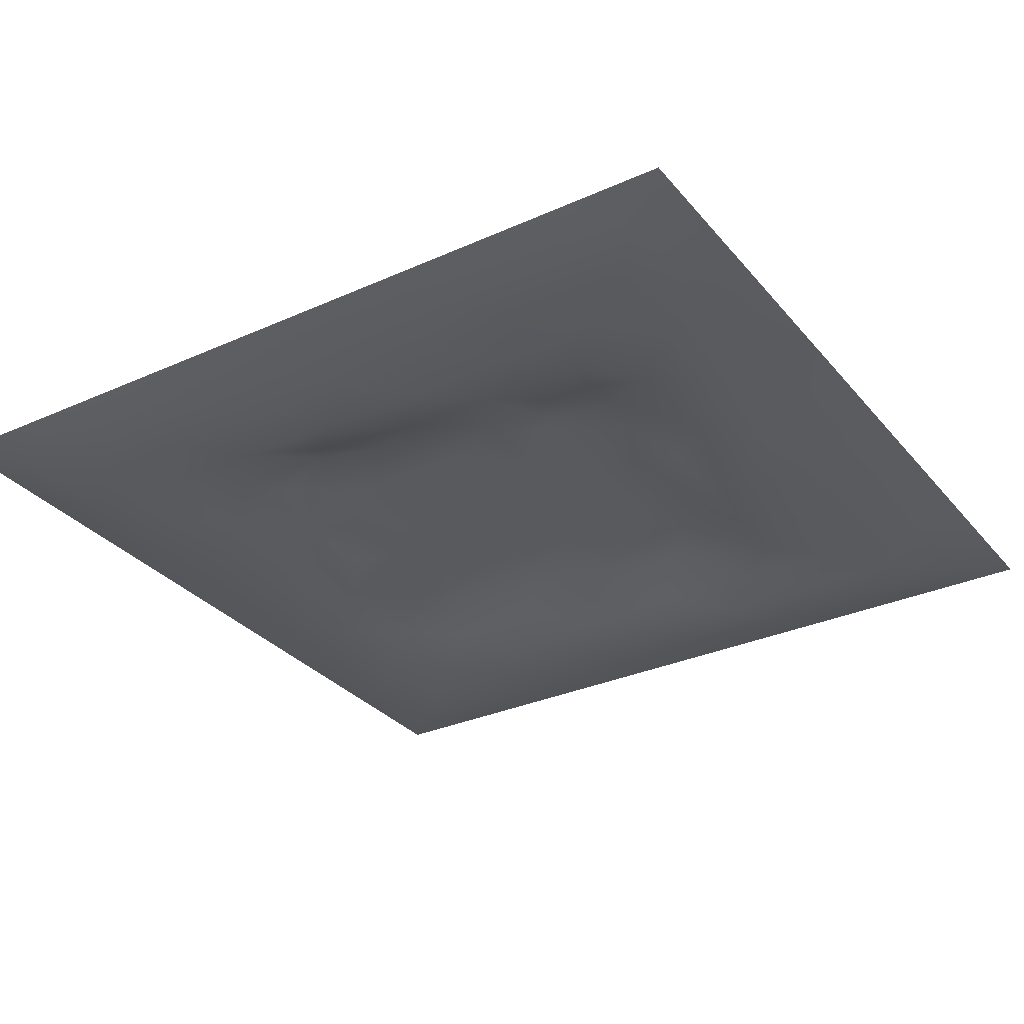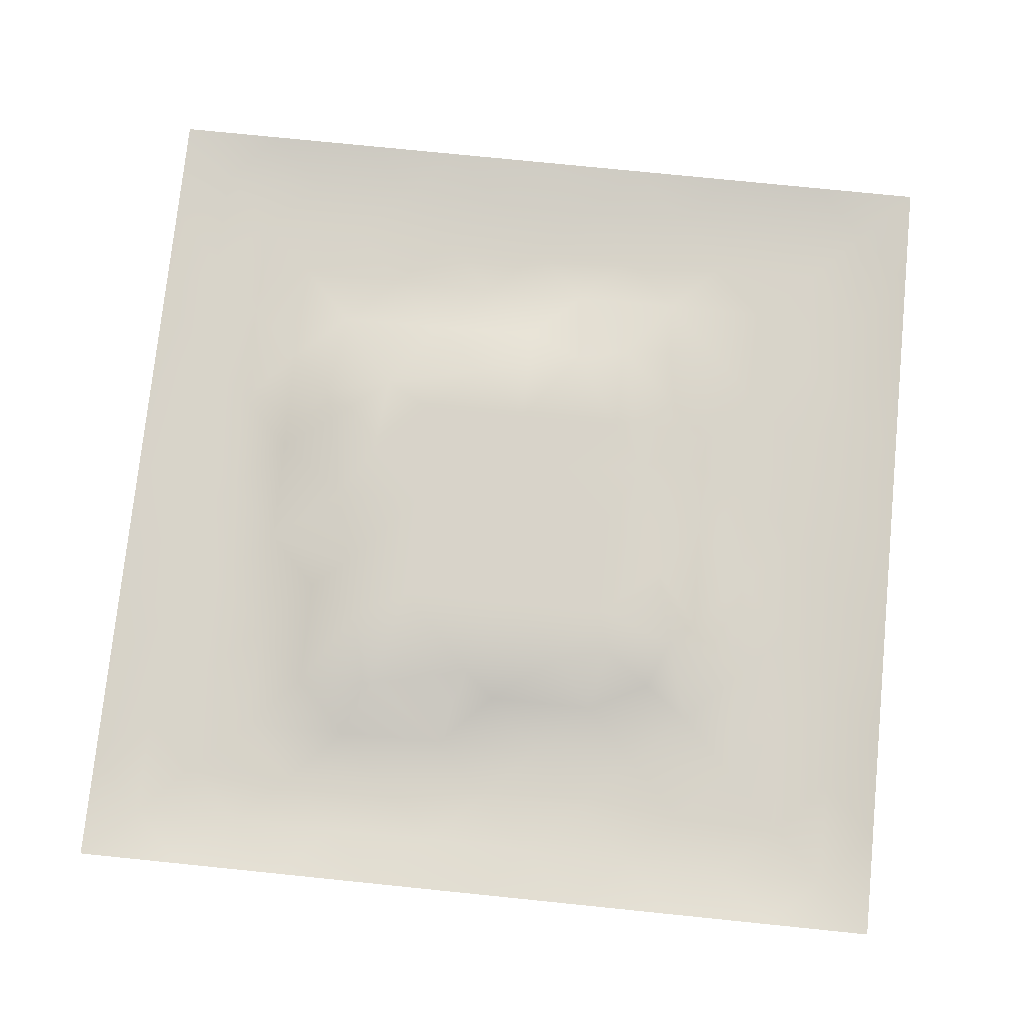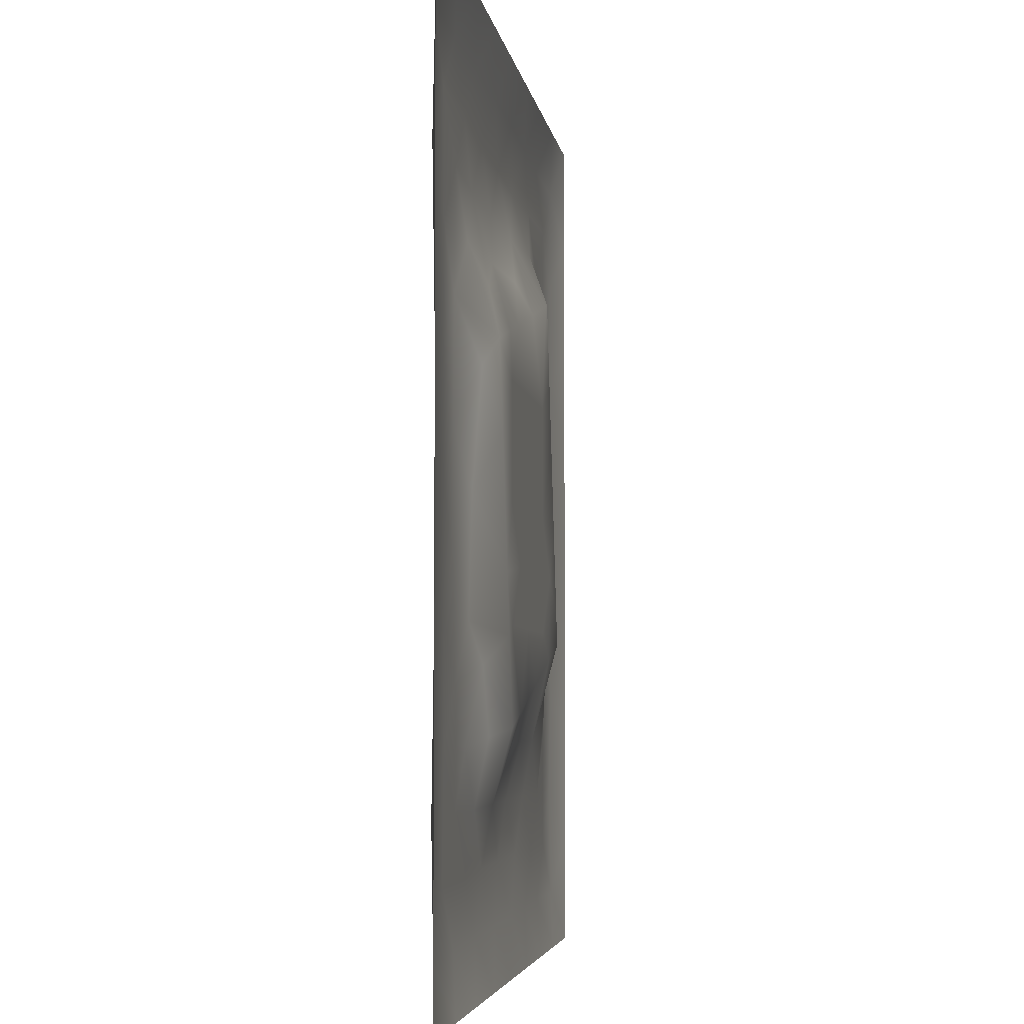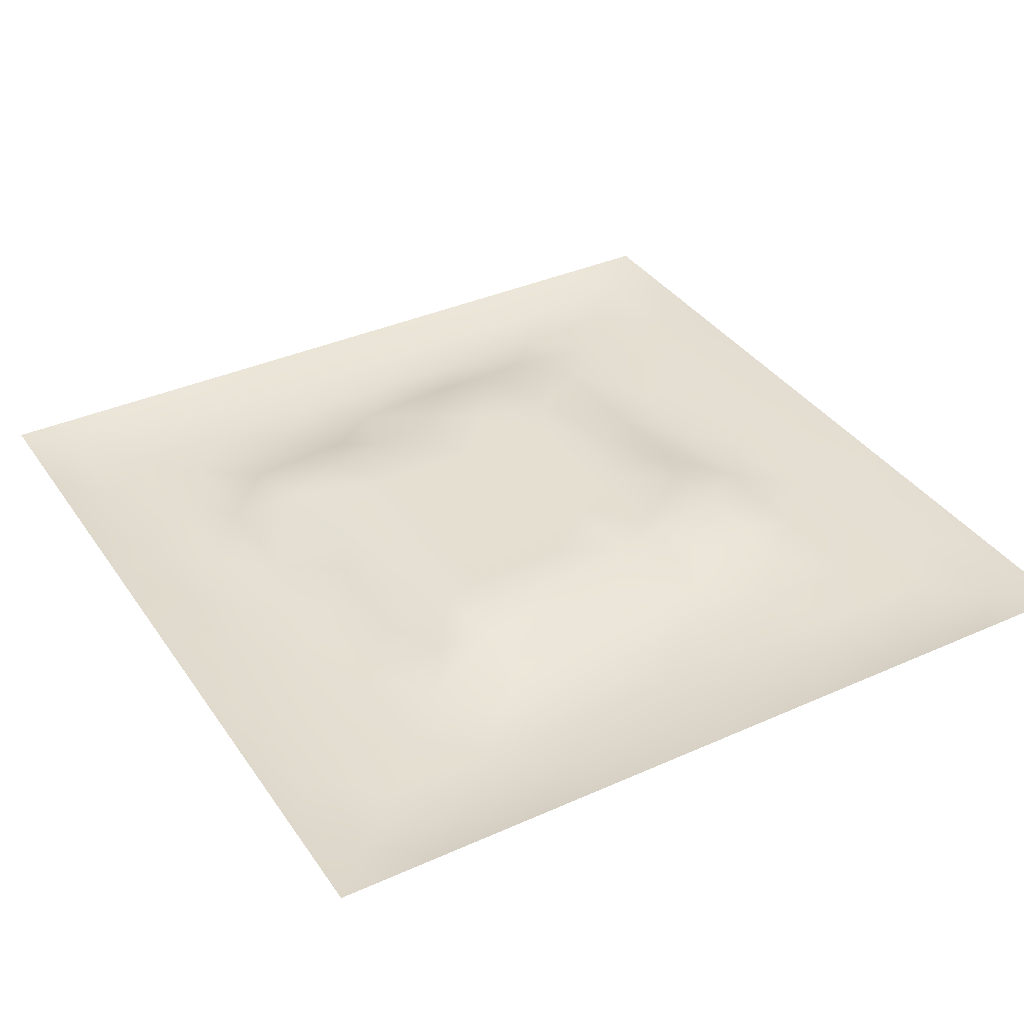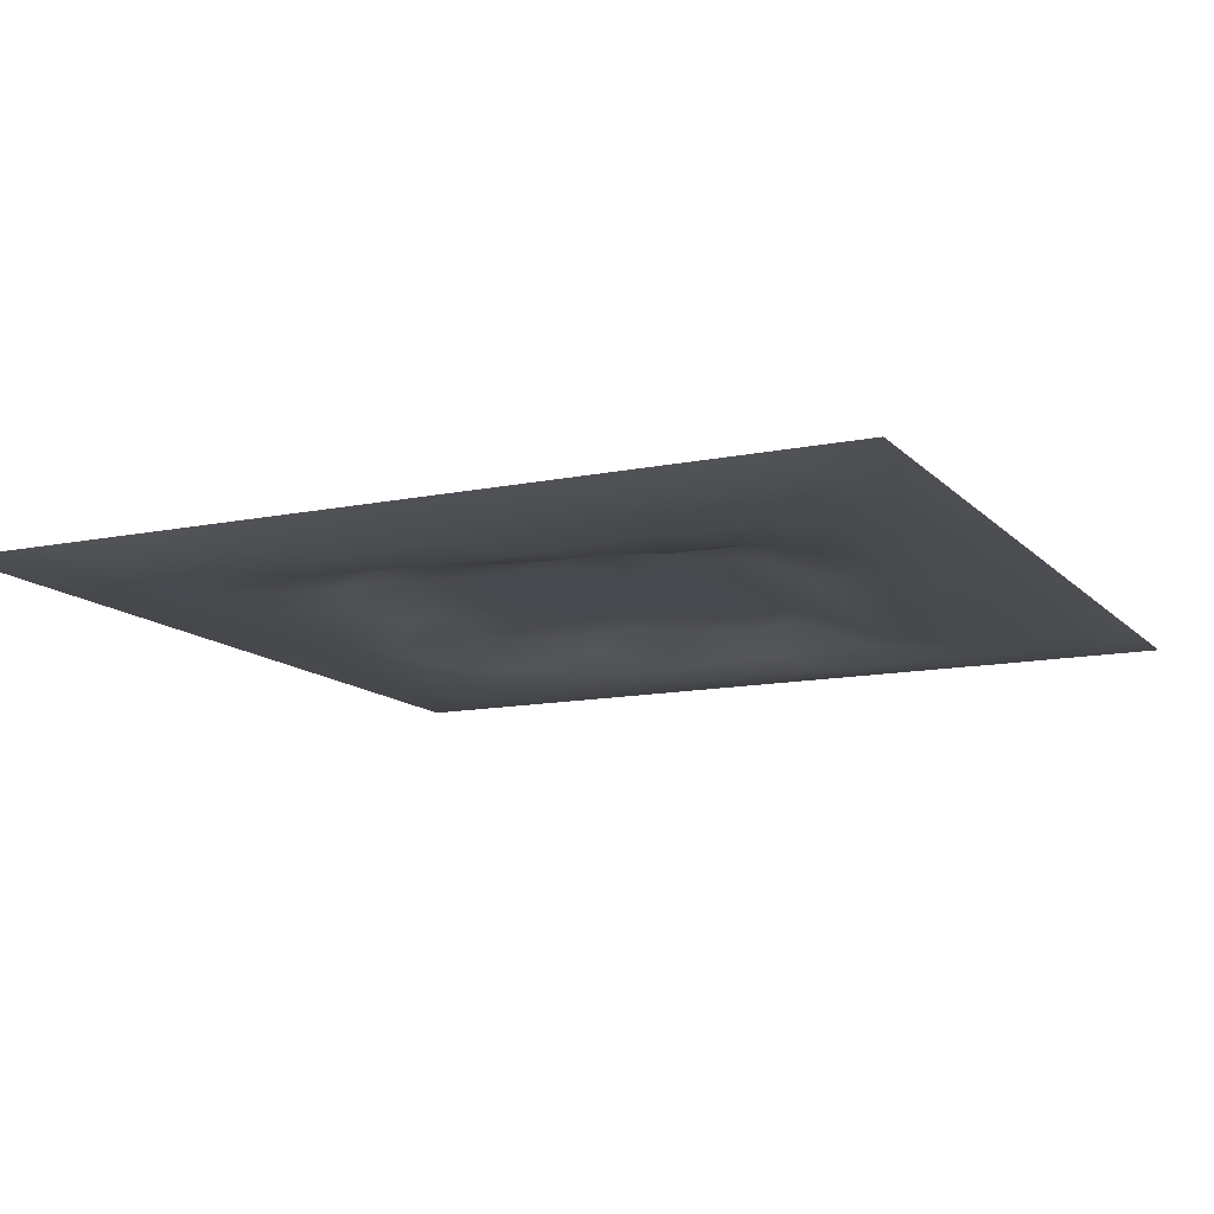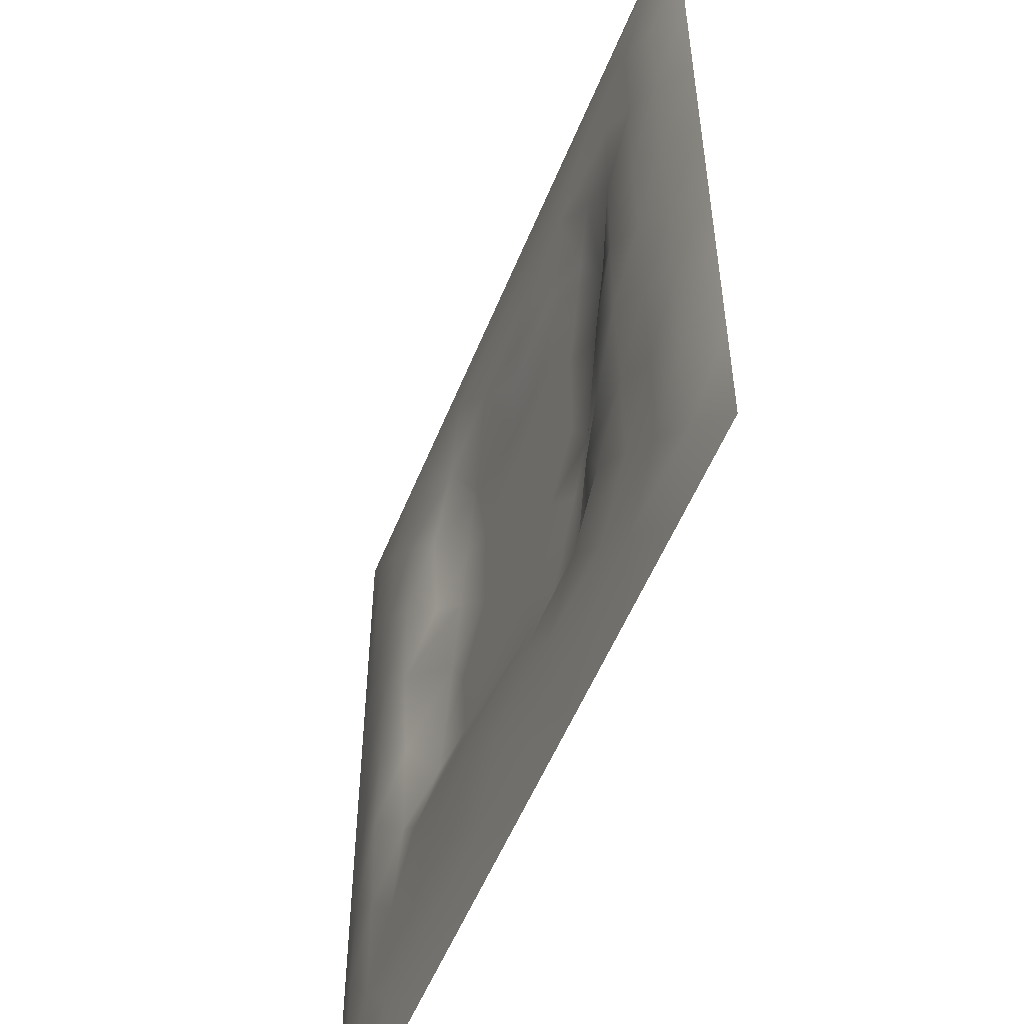
<metadata>
{"format":"obj","ext":"obj","renderer":"f3d","projection":"perspective","resolution":1024,"background":"white","views":[{"elev":-31.2,"azim":-57.4,"up":"+Z"},{"elev":75.9,"azim":-174.2,"up":"+Z"},{"elev":-4.4,"azim":-82.2,"up":"+Y"},{"elev":36.6,"azim":-120.2,"up":"+Z"},{"elev":-12.6,"azim":-64.4,"up":"+Z"},{"elev":-53.8,"azim":-111.6,"up":"+Y"}]}
</metadata>
<code>
v -0 0 -0
v 1 0 -0
v -0 1 0
v 1 1 0
v 0.4999 0.5001 0.01853
v -0 0.5 0
v 0.5 1 0
v 1 0.5 0
v 0.5 -0 0
v 0.2497 0.75 -0.009128
v 0.7503 0.7508 -0.00196
v 0.2503 0.2498 -0.01117
v 0.7506 0.2507 -0.009875
v 0.75 0 0
v 0.25 0 0
v 1 0.75 0
v 1 0.25 0
v 0.25 1 0
v 0.75 1 0
v 0 0.25 0
v 0 0.75 -0
v 0.4996 0.2504 0.000969
v 0.2514 0.5005 -0.004732
v 0.5002 0.7501 0.00414
v 0.3501 0.3626 0.01869
v 0.8749 0.3748 -0.01576
v 0.6249 0.1254 -0.01312
v 0.6264 0.3738 0.01853
v 0.8755 0.1245 -0.01289
v 0.3749 0.125 -0.01371
v 0.1245 0.1245 -0.01267
v 0.3738 0.3734 0.01853
v 0.8746 0.625 -0.01454
v 0.6261 0.6266 0.01853
v 0.8755 0.8756 -0.01178
v 0.3751 0.8747 -0.014
v 0.3733 0.6263 0.01853
v 0.1244 0.8756 -0.01307
v 0.1251 0.6252 -0.01301
v 0.6253 0.8747 -0.01715
v 0.1252 0.3751 -0.01187
v 0.2498 0.1245 -0.0116
v 0.8752 0.7502 -0.01308
v 0.8757 0.2497 -0.01316
v 0.2499 0.8753 -0.01281
v 0.7503 0.8755 -0.01364
v 0.1246 0.2499 -0.01161
v 0.1245 0.7503 -0.01244
v 0.3032 0.7143 0.004355
v 0.2488 0.6262 0.005737
v 0.7504 0.6257 0.004604
v 0.8744 0.4998 -0.01441
v 0.3581 0.6764 0.01869
v 0.3744 0.7494 -0.002648
v 0 0.375 0
v 0.5002 0.8744 -0.01485
v 0.4998 0.6264 0.01853
v 0.2513 0.3746 -0.008003
v 0.1256 0.5002 -0.01218
v 0.3736 0.4999 0.01853
v 0.6252 0.2513 -0.005896
v 0.4998 0.1255 -0.01474
v 0.5 0.3736 0.01853
v 0 0.625 0
v 0 0.875 0
v 0 0.125 0
v 0.625 1 0
v 0.875 1 0
v 0.125 1 0
v 0.375 1 0
v 1 0.375 0
v 1 0.125 0
v 1 0.875 0
v 1 0.625 0
v 0.375 0 0
v 0.125 0 0
v 0.875 0 0
v 0.625 0 0
v 0.7501 0.1249 -0.01111
v 0.6262 0.5001 0.01853
v 0.3009 0.5655 0.01868
v 0.062 0.3126 -0.01099
v 0.1887 0.4376 -0.01426
v 0.1878 0.3125 -0.01111
v 0.06239 0.4376 -0.00949
v 0.6875 0.9379 -0.01017
v 0.688 0.8131 -0.004578
v 0.5626 0.9373 -0.008401
v 0.06187 0.6875 -0.01126
v 0.1875 0.6878 -0.0127
v 0.06234 0.5625 -0.009578
v 0.1873 0.9383 -0.01254
v 0.1871 0.8129 -0.01111
v 0.06189 0.9381 -0.01069
v 0.4366 0.5632 0.01853
v 0.538 0.72 0.01868
v 0.4376 0.8113 -0.01332
v 0.3124 0.8121 -0.01452
v 0.4376 0.9374 -0.008561
v 0.9383 0.8127 -0.01218
v 0.8127 0.8129 -0.01328
v 0.9381 0.9381 -0.01064
v 0.7061 0.5907 0.01868
v 0.563 0.5633 0.01853
v 0.4206 0.6915 0.01868
v 0.8113 0.5624 -0.01031
v 0.8119 0.6878 -0.01207
v 0.9374 0.5624 -0.00893
v 0.6556 0.7484 0.01868
v 0.5619 0.3145 0.01868
v 0.4369 0.4368 0.01853
v 0.1873 0.06159 -0.01269
v 0.06191 0.06191 -0.01057
v 0.1872 0.1872 -0.01107
v 0.3125 0.06193 -0.01062
v 0.3123 0.1874 -0.01154
v 0.4375 0.06245 -0.008783
v 0.8126 0.06176 -0.01209
v 0.9381 0.06191 -0.01053
v 0.3345 0.427 0.01868
v 0.5632 0.4369 0.01853
v 0.3169 0.4995 0.01868
v 0.5623 0.1888 -0.01478
v 0.6877 0.1882 -0.01286
v 0.5624 0.06255 -0.008901
v 0.9381 0.3125 -0.01127
v 0.8137 0.3121 -0.002502
v 0.9375 0.4375 -0.009691
v 0.3126 0.9379 -0.01031
v 0.4327 0.2833 0.01868
v 0.8129 0.1874 -0.01186
v 0.7517 0.402 0.01868
v 0.6874 0.06219 -0.01013
v 0.6896 0.437 0.01853
v 0.9385 0.1873 -0.0129
v 0.437 0.1885 -0.01092
v 0.06166 0.1873 -0.01259
v 0.7278 0.501 0.01868
v 0.9378 0.6875 -0.009942
v 0.6808 0.3433 0.01868
v 0.06153 0.8127 -0.01308
v 0.8127 0.9384 -0.01243
v 0.1886 0.563 -0.01361
v 0.5632 0.8115 -0.009371
v 0.812 0.4369 -0.004524
v 0.3727 0.2686 0.01869
v 0.2786 0.6573 0.01869
v 0.7614 0.3627 0.01869
v 0.6673 0.7514 0.01869
v 0.6892 0.6603 0.01868
v 0.4974 0.2989 0.01868
v 0.2979 0.3313 -0.000574
v 0.3103 0.2599 0.003497
f 1 113 66
f 31 137 113
f 11 101 87
f 112 31 113
f 138 145 106
f 106 52 33
f 124 13 61
f 84 41 47
f 137 66 113
f 75 115 15
f 12 152 84
f 12 114 116
f 101 35 46
f 76 113 1
f 76 112 113
f 15 112 76
f 115 112 15
f 30 115 117
f 108 33 52
f 75 117 115
f 115 30 42
f 42 116 114
f 51 150 103
f 116 30 136
f 122 23 120
f 54 98 49
f 42 112 115
f 58 84 152
f 48 90 93
f 60 120 111
f 53 147 37
f 46 87 101
f 101 43 35
f 104 80 34
f 10 49 98
f 83 58 23
f 49 53 54
f 117 62 30
f 132 134 140
f 62 123 136
f 77 2 119
f 77 119 118
f 71 128 126
f 142 46 35
f 63 28 121
f 119 29 118
f 148 140 13
f 125 27 62
f 135 72 17
f 136 30 62
f 58 120 23
f 60 122 120
f 127 44 26
f 120 25 32
f 146 116 136
f 144 96 109
f 120 32 111
f 22 130 136
f 130 63 32
f 127 145 148
f 82 47 41
f 45 98 36
f 82 137 47
f 10 93 90
f 26 126 128
f 62 117 125
f 20 137 82
f 38 92 94
f 20 66 137
f 55 20 82
f 69 94 92
f 143 90 39
f 8 108 128
f 141 48 38
f 24 144 97
f 65 141 94
f 114 31 42
f 38 94 141
f 92 18 69
f 97 54 24
f 151 110 63
f 11 107 101
f 29 119 135
f 143 59 83
f 104 34 57
f 43 101 107
f 129 45 36
f 27 124 123
f 85 41 59
f 78 125 9
f 70 129 99
f 83 59 41
f 129 70 18
f 36 99 129
f 93 38 48
f 38 45 92
f 52 128 108
f 65 94 3
f 72 135 119
f 94 69 3
f 39 90 48
f 21 141 65
f 18 92 129
f 6 91 64
f 105 24 54
f 93 45 38
f 89 39 48
f 50 90 143
f 45 129 92
f 9 125 117
f 64 89 21
f 55 82 85
f 6 85 91
f 59 91 85
f 41 85 82
f 6 55 85
f 23 143 83
f 59 39 91
f 151 130 22
f 143 39 59
f 118 29 79
f 29 44 131
f 32 146 130
f 58 83 84
f 119 2 72
f 44 126 26
f 130 151 63
f 138 103 80
f 10 98 93
f 21 89 141
f 105 53 37
f 148 13 127
f 79 133 118
f 118 133 14
f 81 147 50
f 100 35 43
f 109 96 34
f 48 141 89
f 78 133 125
f 62 27 123
f 37 147 81
f 40 144 87
f 49 10 147
f 25 120 58
f 5 95 111
f 110 151 22
f 57 37 95
f 37 57 105
f 27 125 133
f 121 5 111
f 130 146 136
f 123 22 136
f 17 126 135
f 41 84 83
f 53 49 147
f 60 111 95
f 28 134 80
f 104 95 5
f 28 140 134
f 24 105 96
f 57 95 104
f 24 96 144
f 132 140 148
f 134 132 138
f 45 93 98
f 110 28 63
f 106 103 138
f 9 117 75
f 26 128 52
f 54 97 98
f 111 32 63
f 123 61 22
f 99 36 56
f 80 104 5
f 135 44 29
f 126 17 71
f 150 109 34
f 87 109 149
f 13 124 131
f 103 150 34
f 36 98 97
f 60 81 122
f 12 84 114
f 122 81 23
f 107 11 51
f 150 51 11
f 87 149 11
f 150 149 109
f 14 133 78
f 140 110 61
f 107 106 33
f 44 135 126
f 51 103 106
f 143 23 50
f 81 50 23
f 121 80 5
f 63 121 111
f 121 28 80
f 77 118 14
f 52 106 145
f 103 34 80
f 131 79 29
f 13 131 127
f 25 146 32
f 124 27 79
f 139 33 108
f 107 33 43
f 133 79 27
f 44 127 131
f 139 43 33
f 10 90 147
f 96 105 57
f 140 28 110
f 51 106 107
f 50 147 90
f 97 56 36
f 86 46 142
f 112 42 31
f 40 46 86
f 74 139 108
f 100 43 139
f 137 31 47
f 114 47 31
f 88 40 86
f 16 100 139
f 102 35 100
f 68 142 102
f 88 99 56
f 142 35 102
f 53 105 54
f 95 37 60
f 19 86 142
f 88 56 40
f 144 40 56
f 47 114 84
f 81 60 37
f 87 46 40
f 110 22 61
f 57 34 96
f 144 56 97
f 61 13 140
f 64 91 89
f 145 127 26
f 67 88 86
f 7 99 88
f 7 70 99
f 67 7 88
f 19 67 86
f 68 19 142
f 73 102 100
f 4 68 102
f 73 4 102
f 16 73 100
f 74 16 139
f 8 74 108
f 39 89 91
f 144 109 87
f 116 42 30
f 134 138 80
f 61 123 124
f 145 26 52
f 79 131 124
f 128 71 8
f 149 150 11
f 132 148 145
f 145 138 132
f 58 152 25
f 152 146 25
f 12 153 152
f 153 146 152
f 146 153 116
f 153 12 116

</code>
